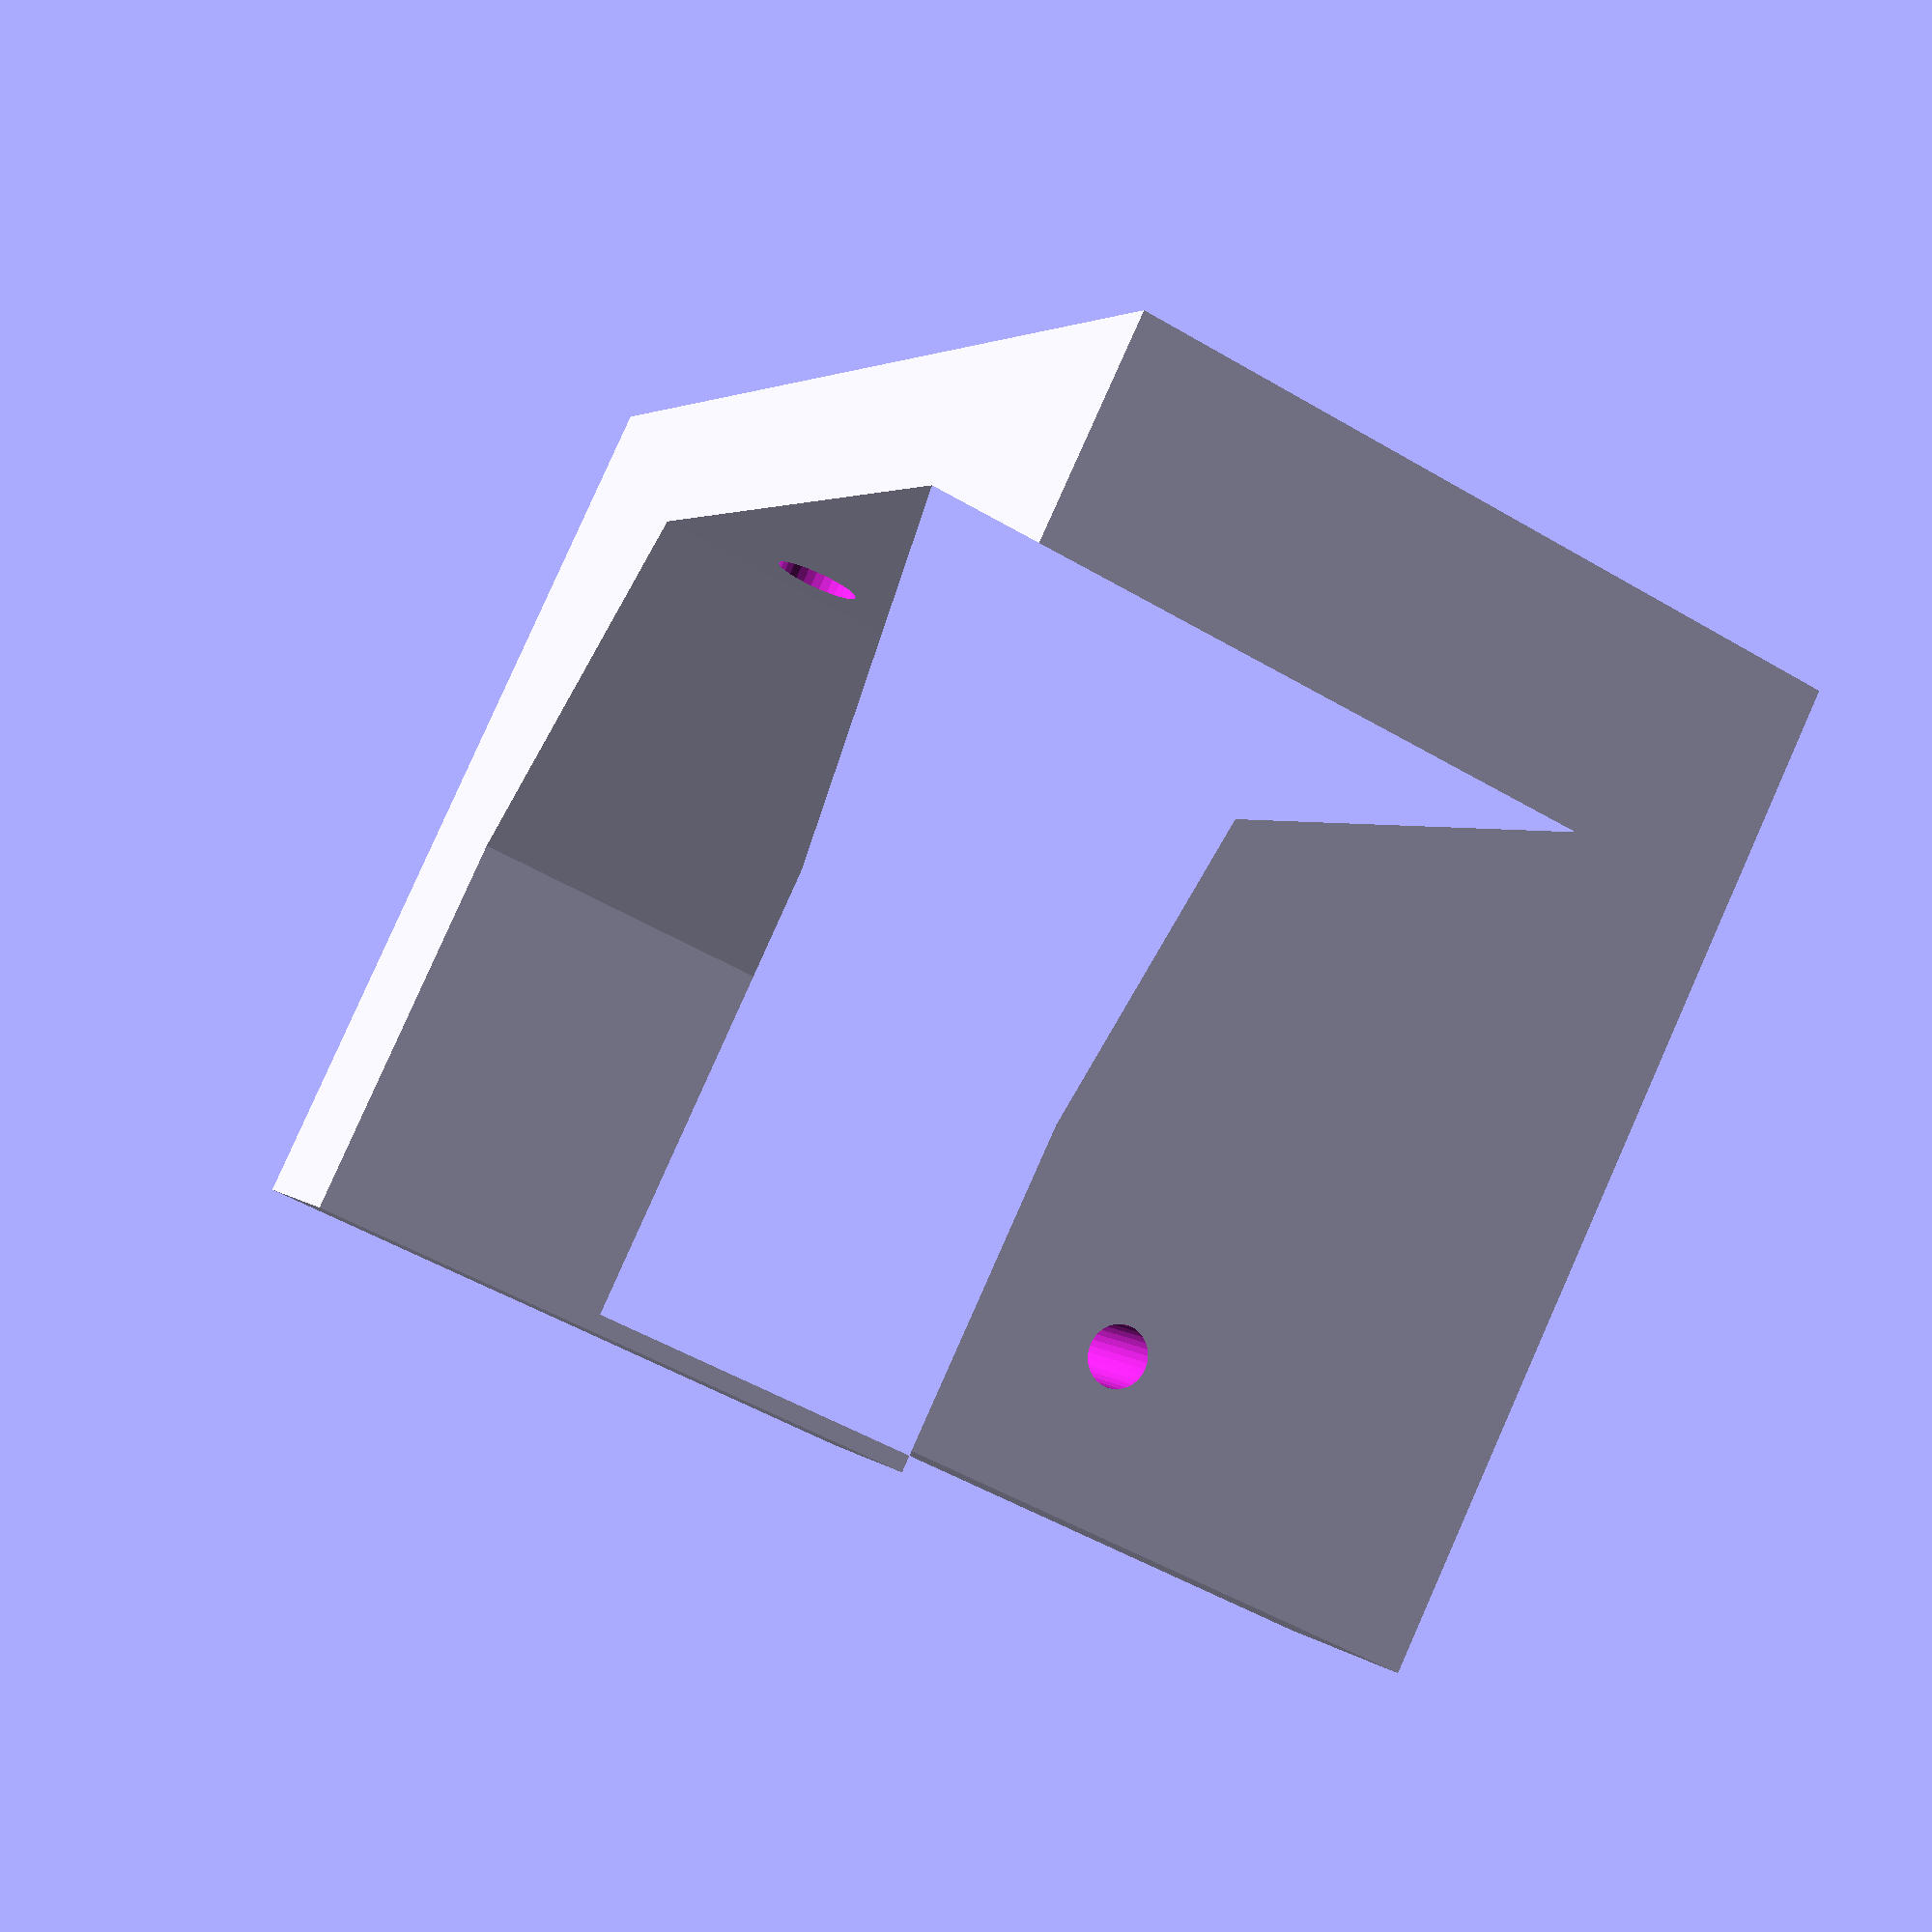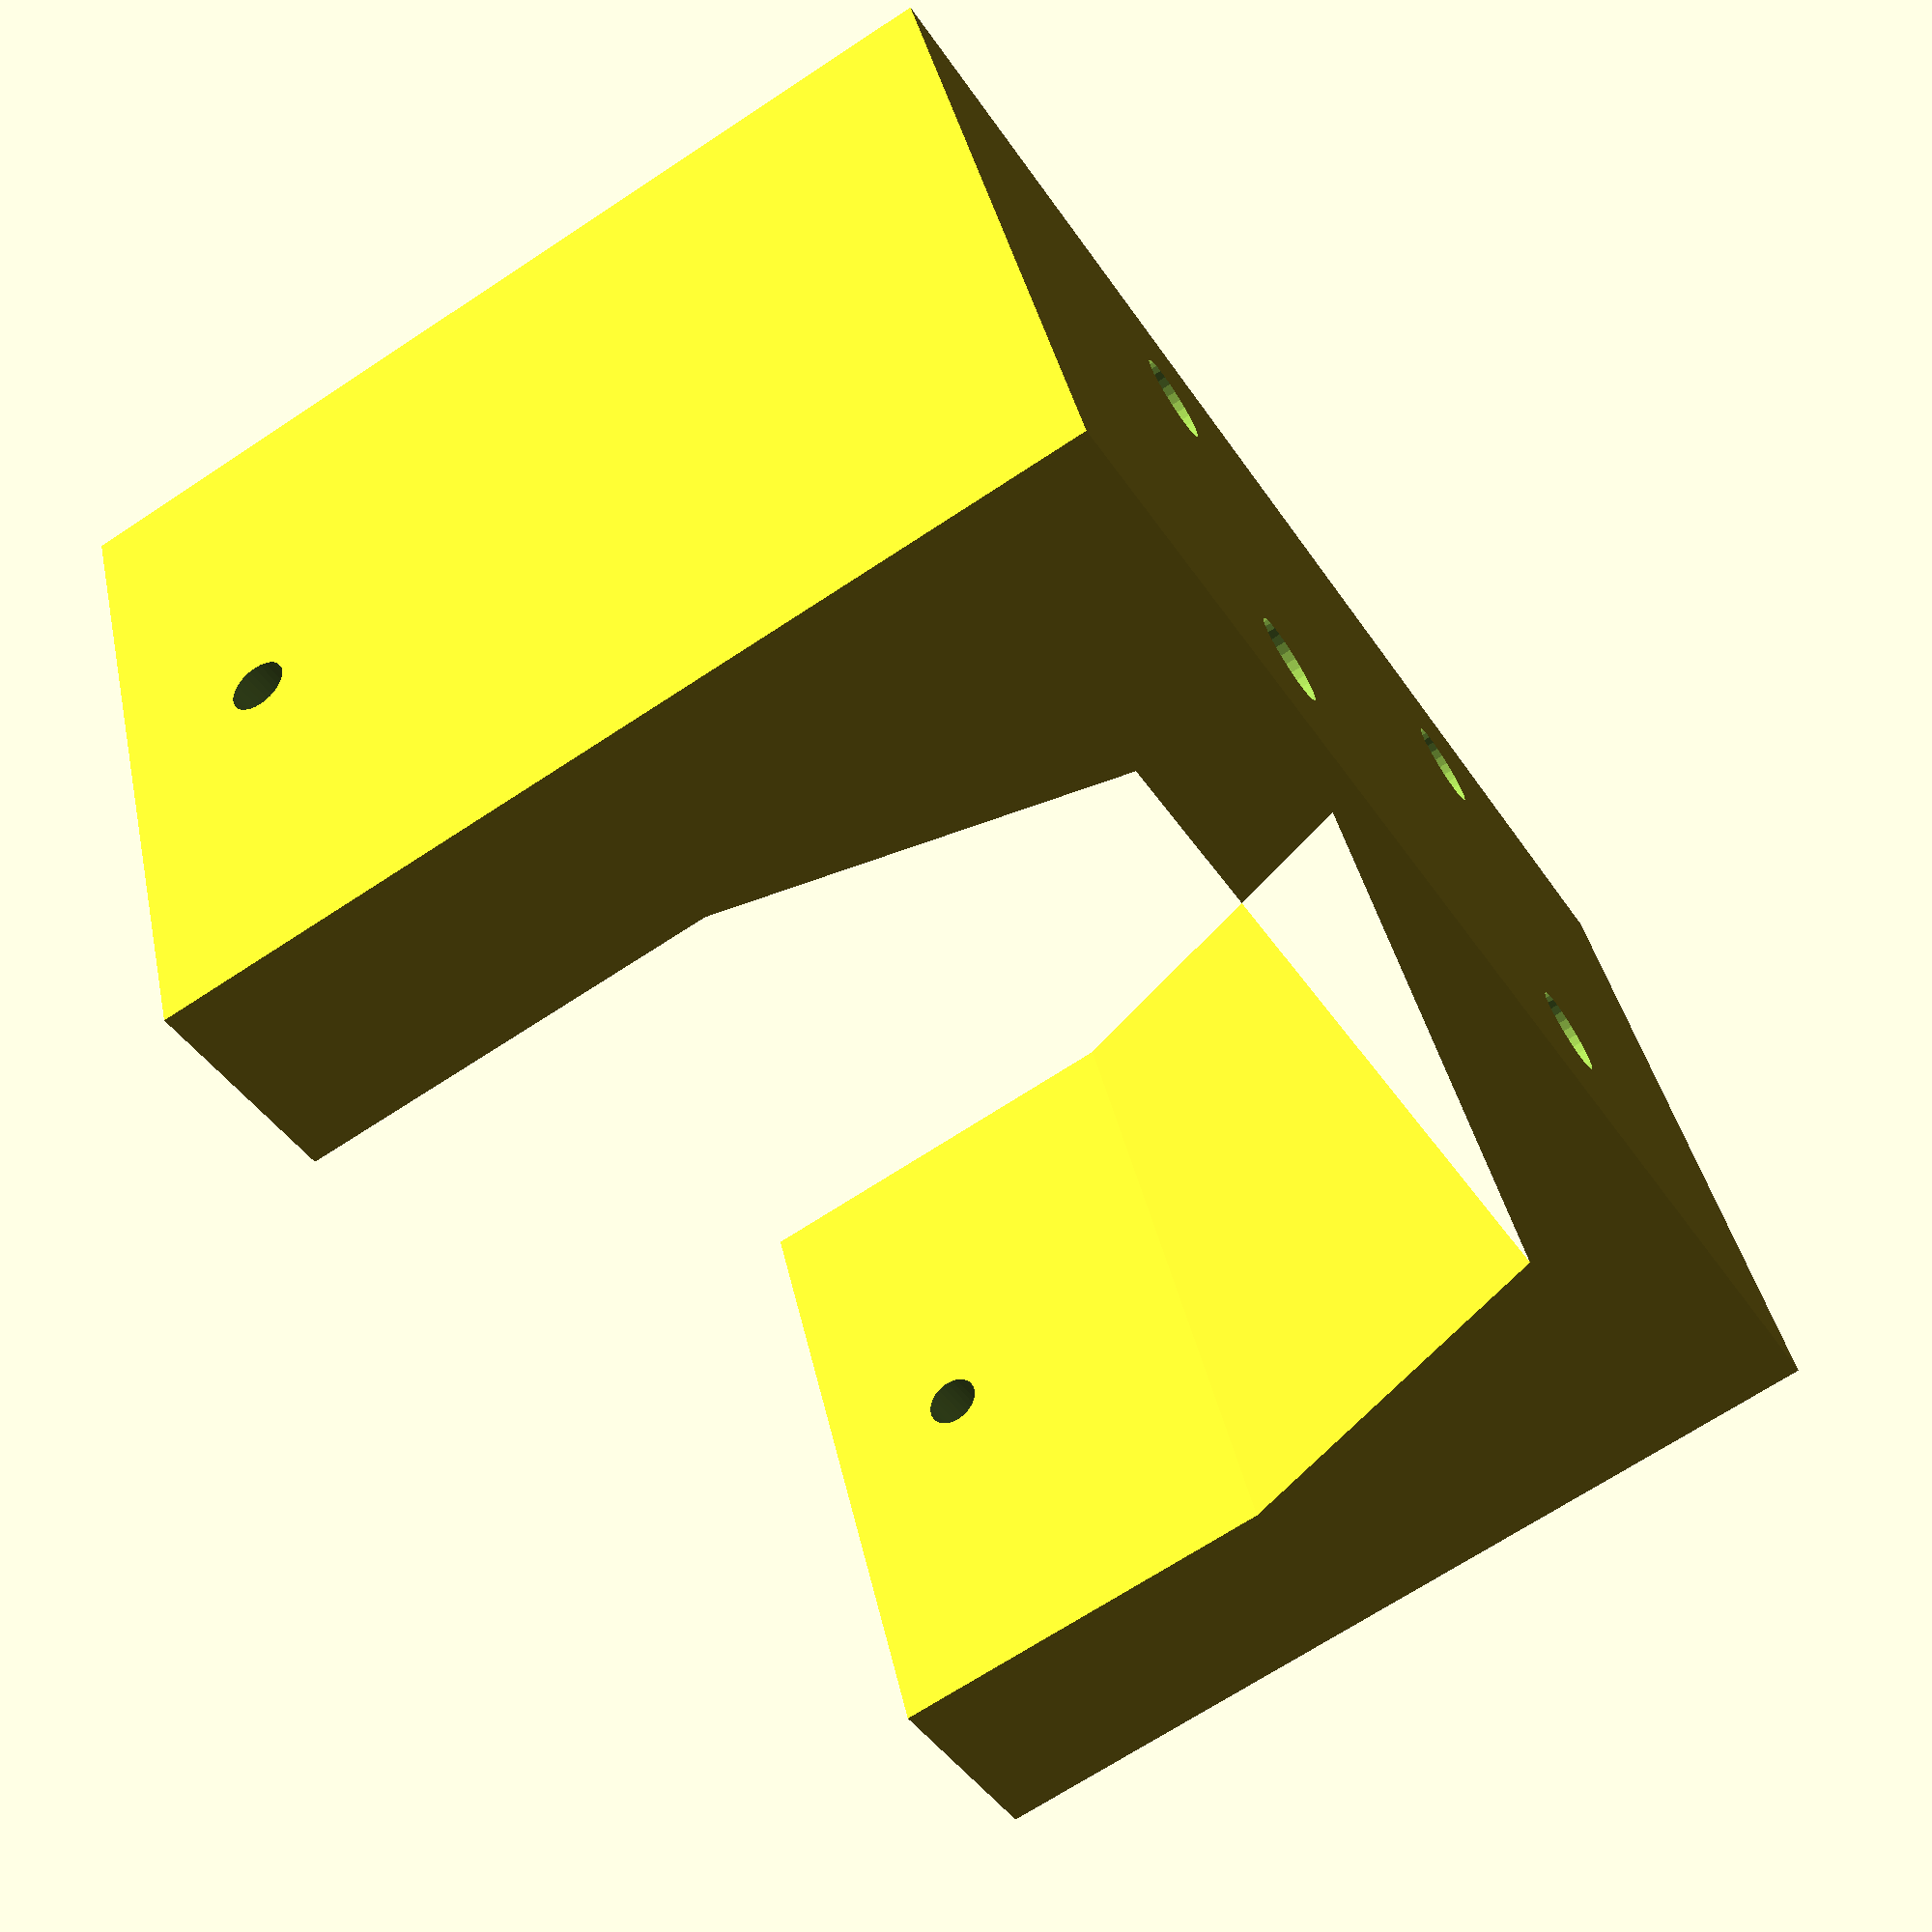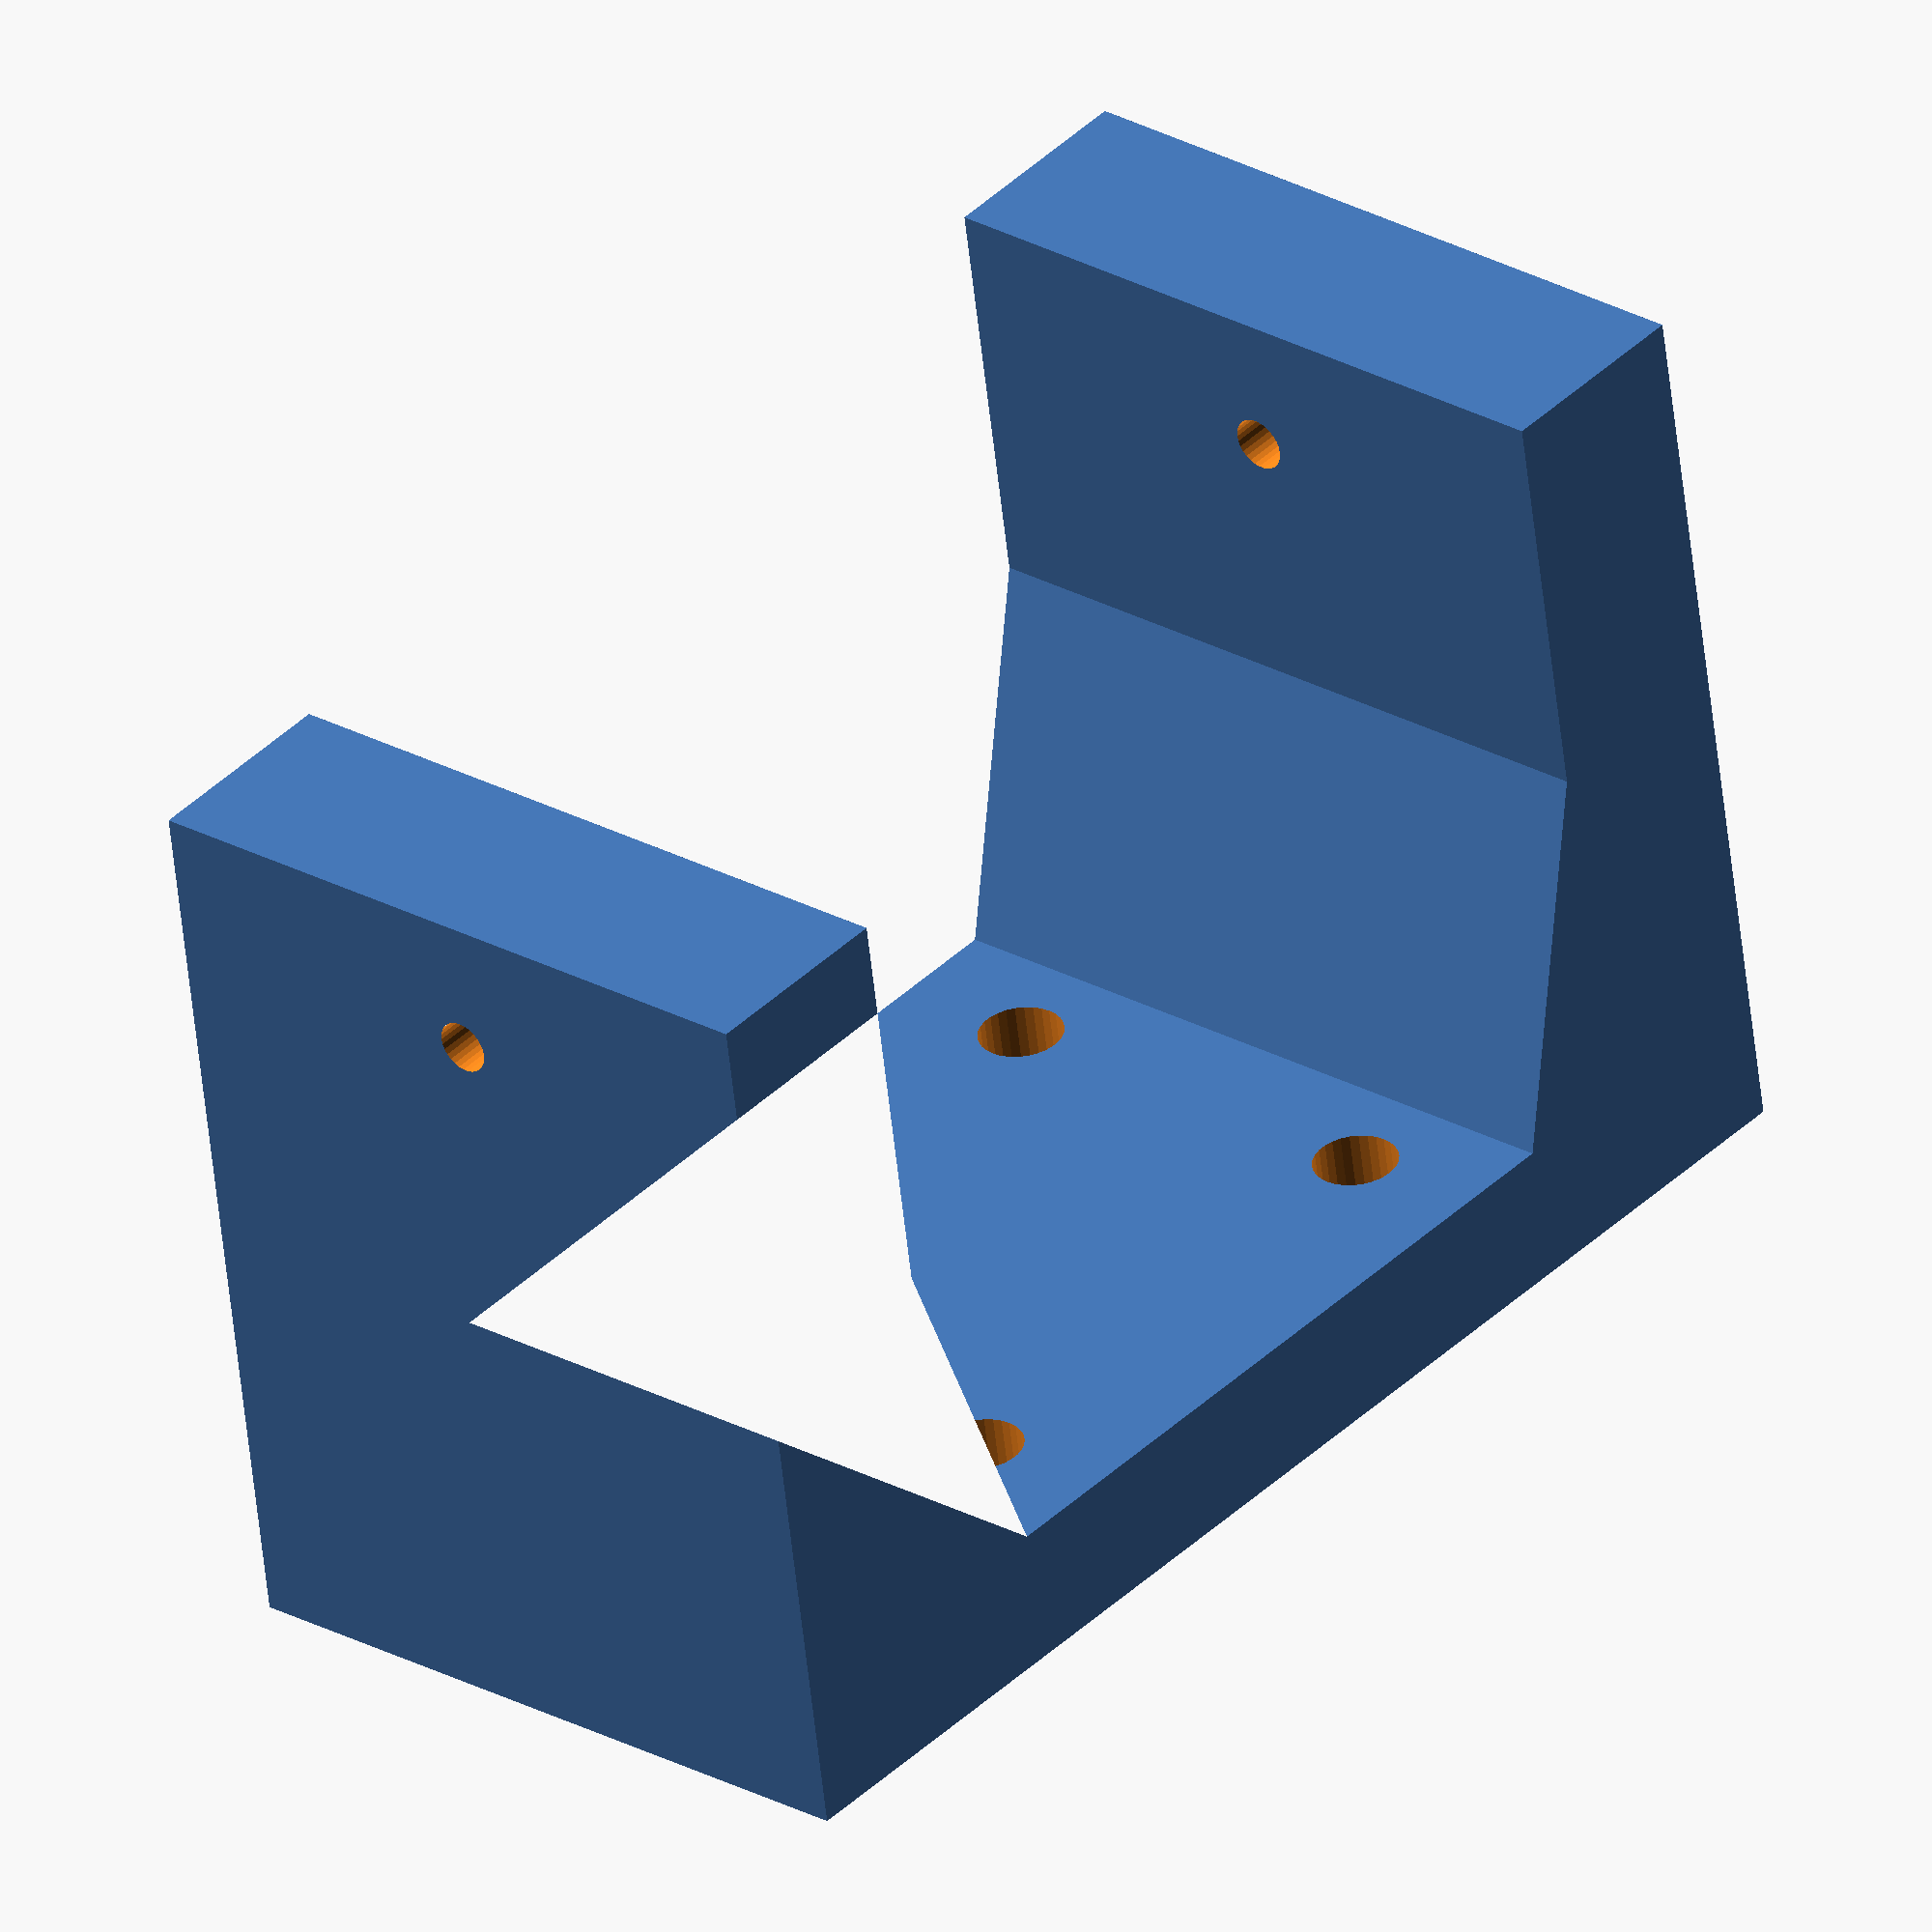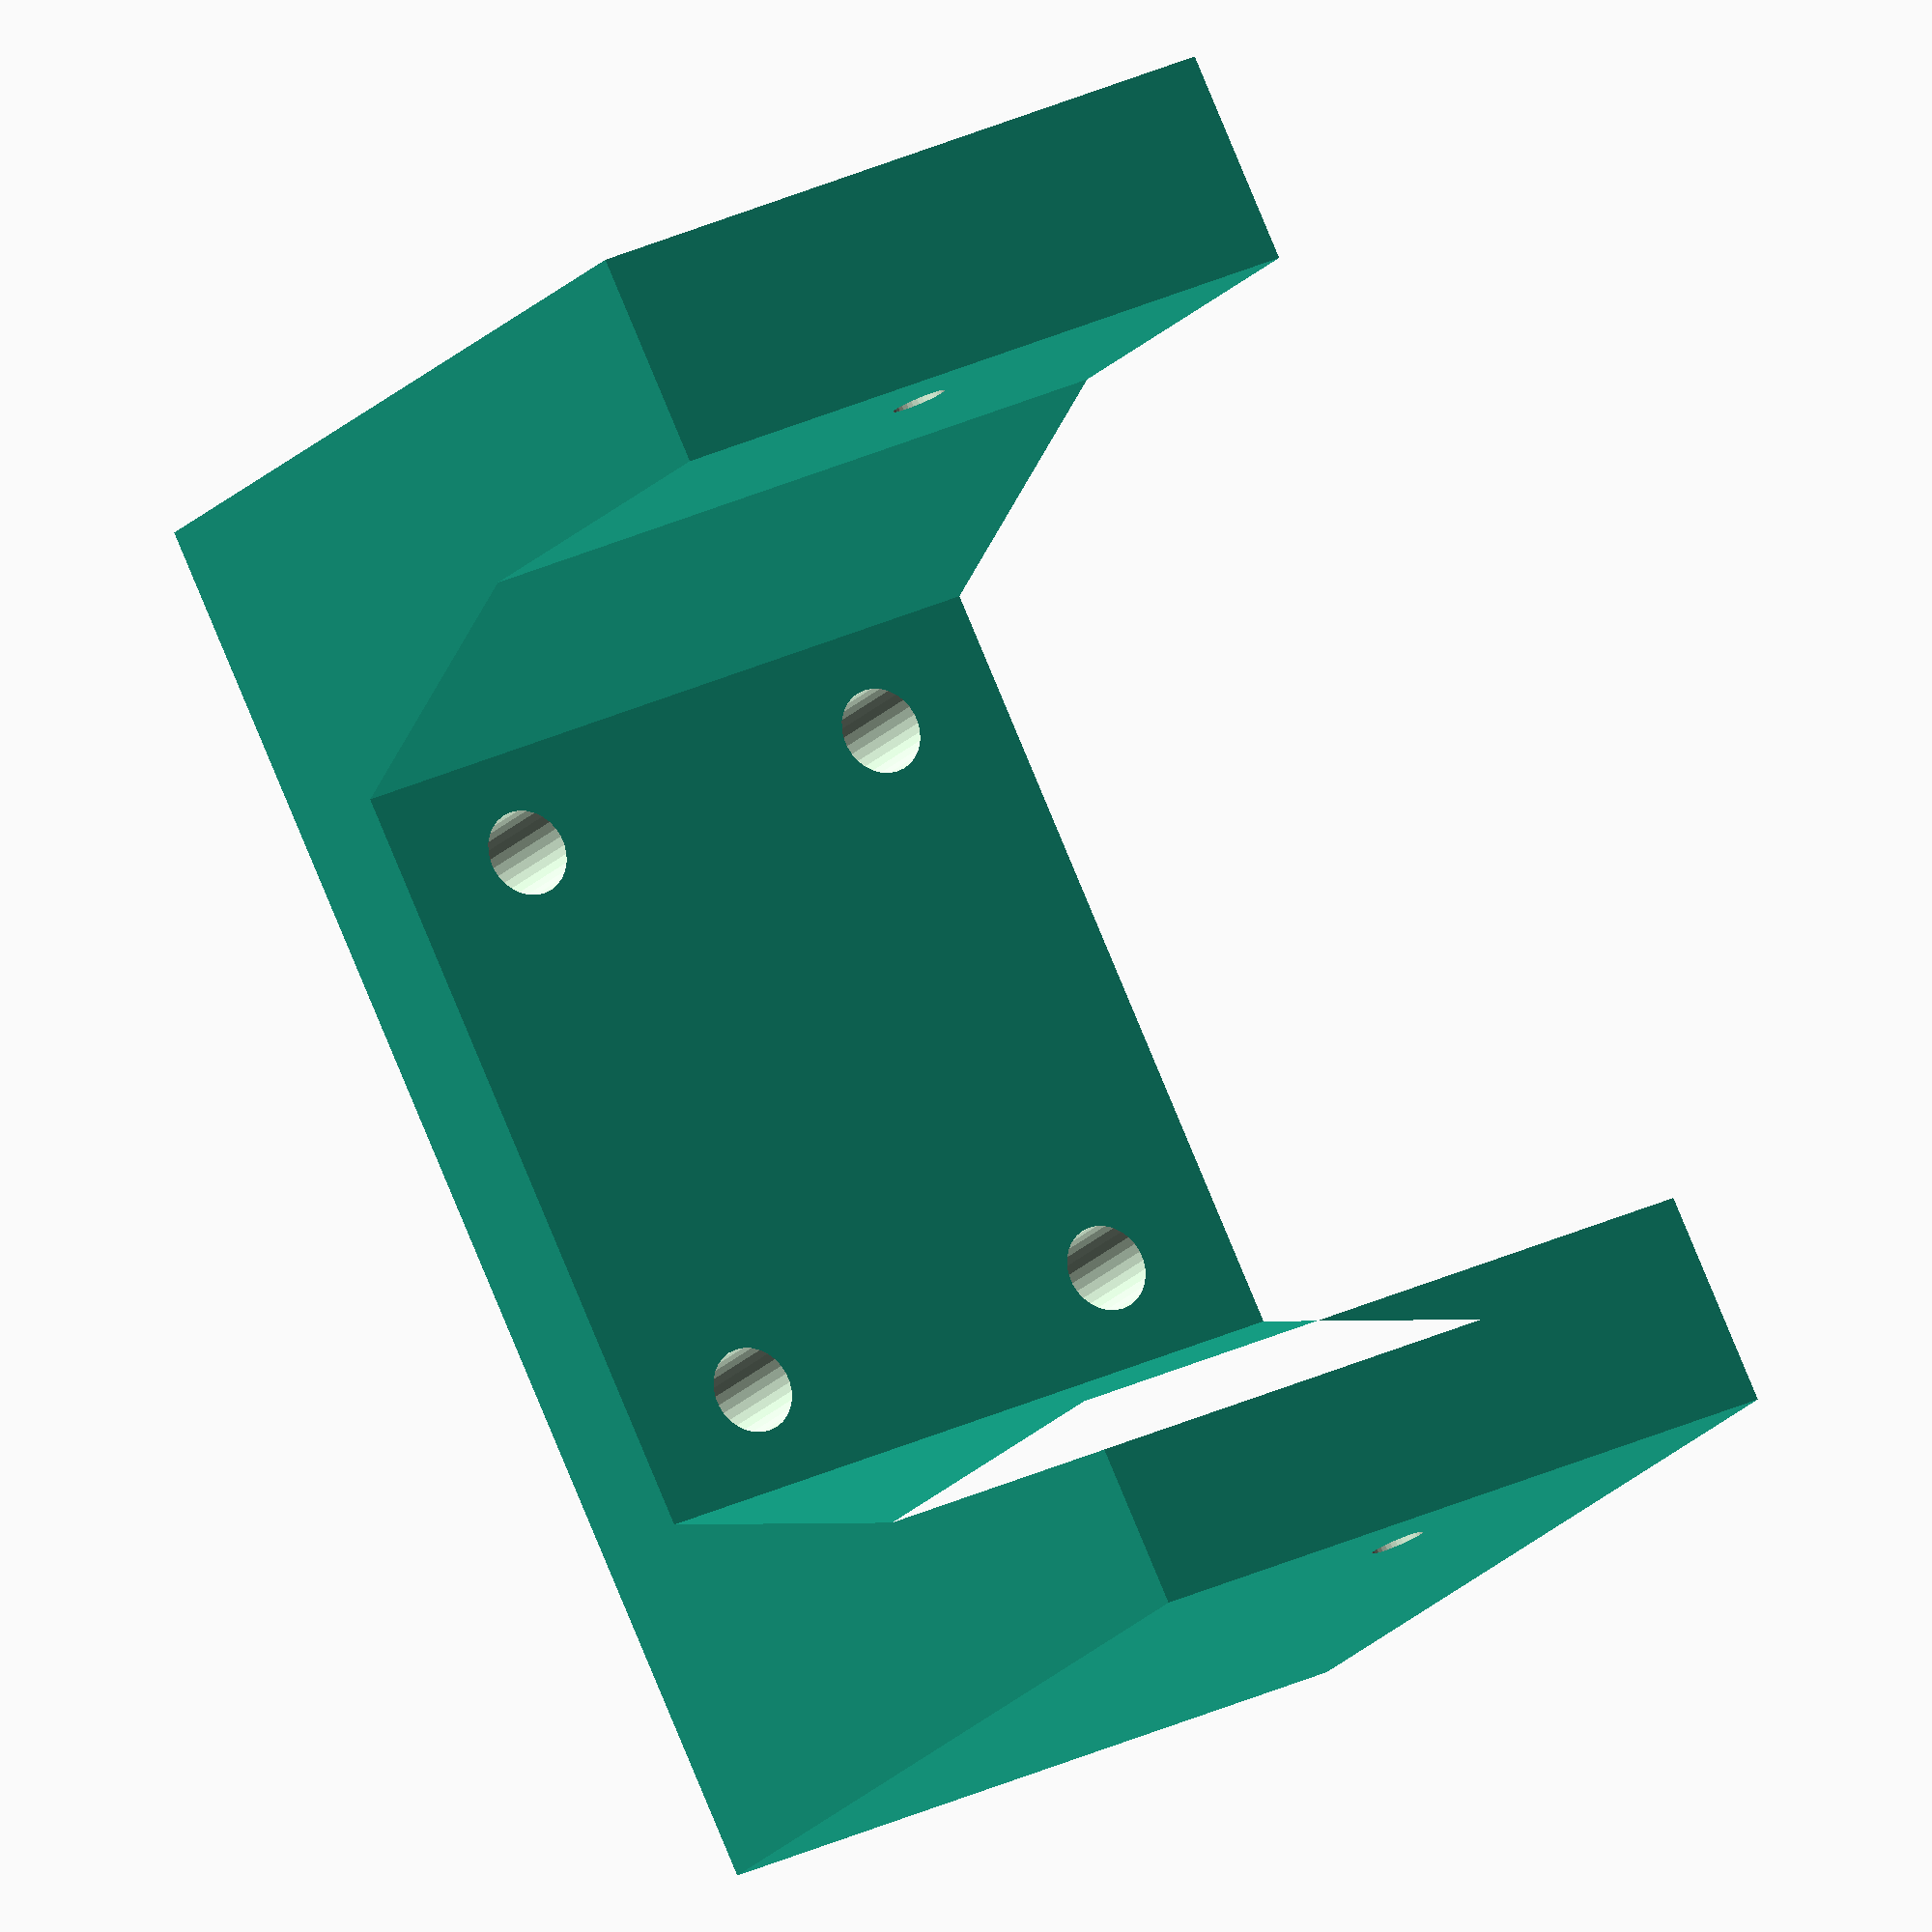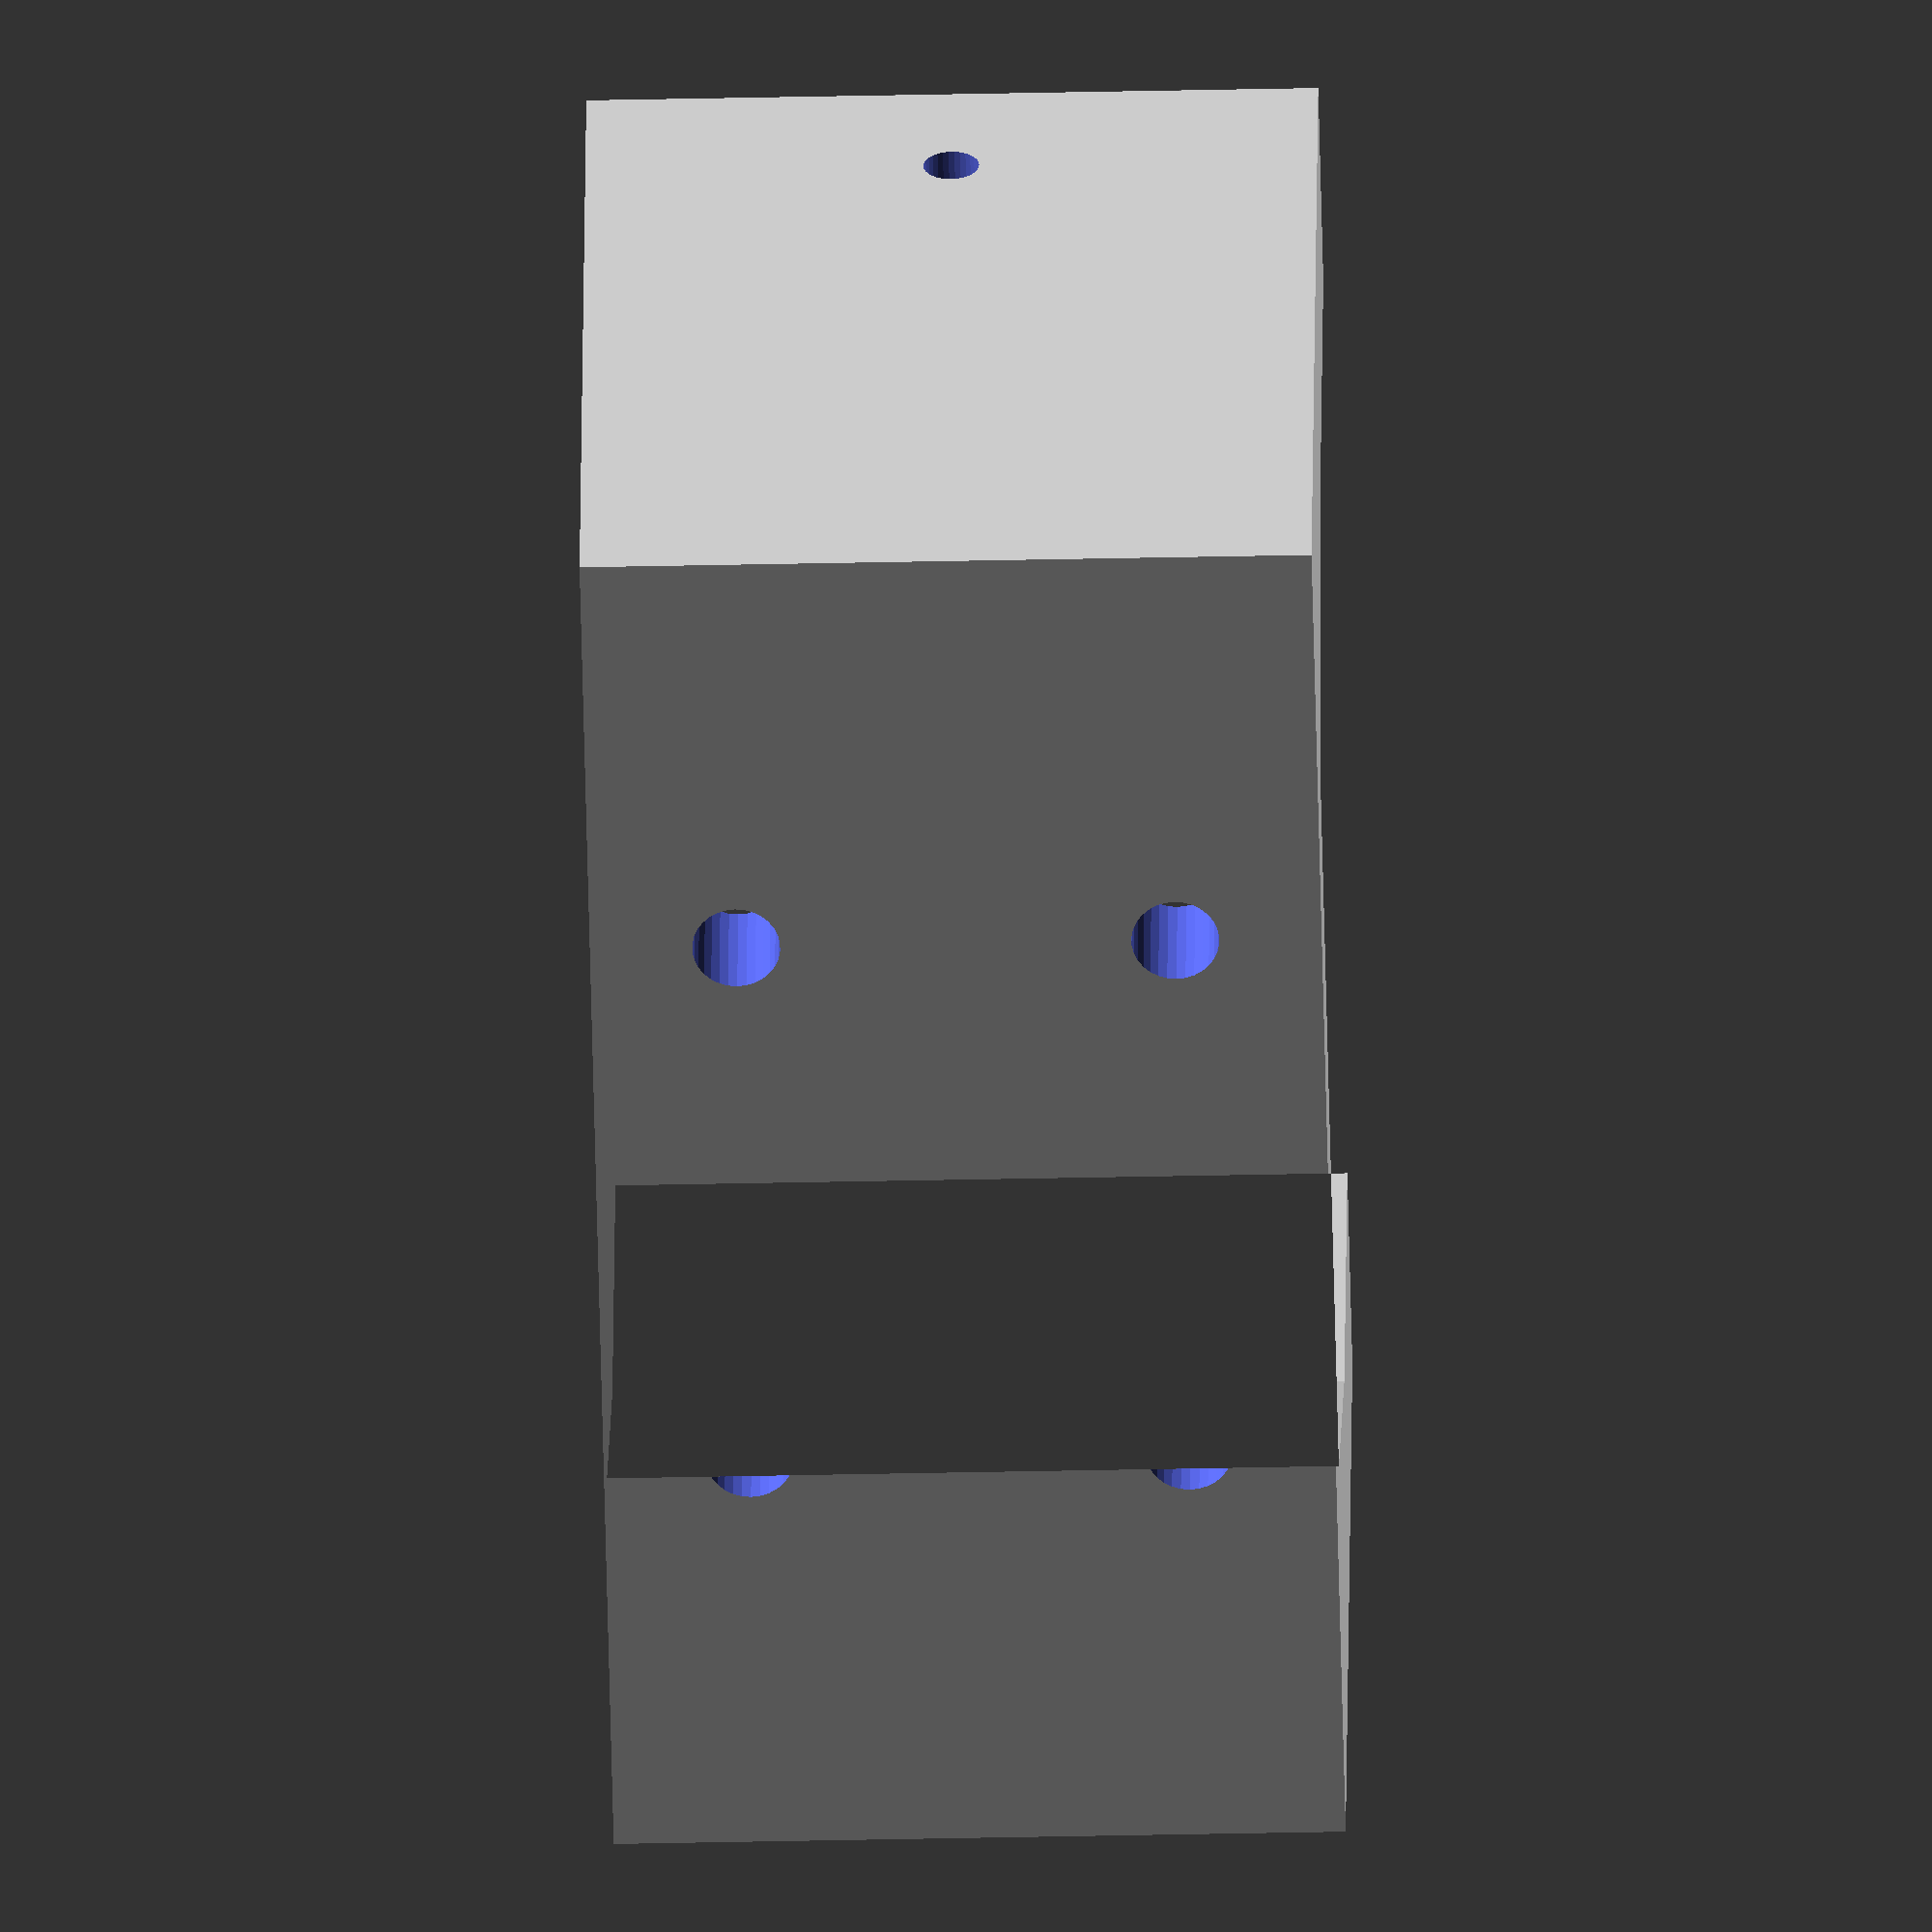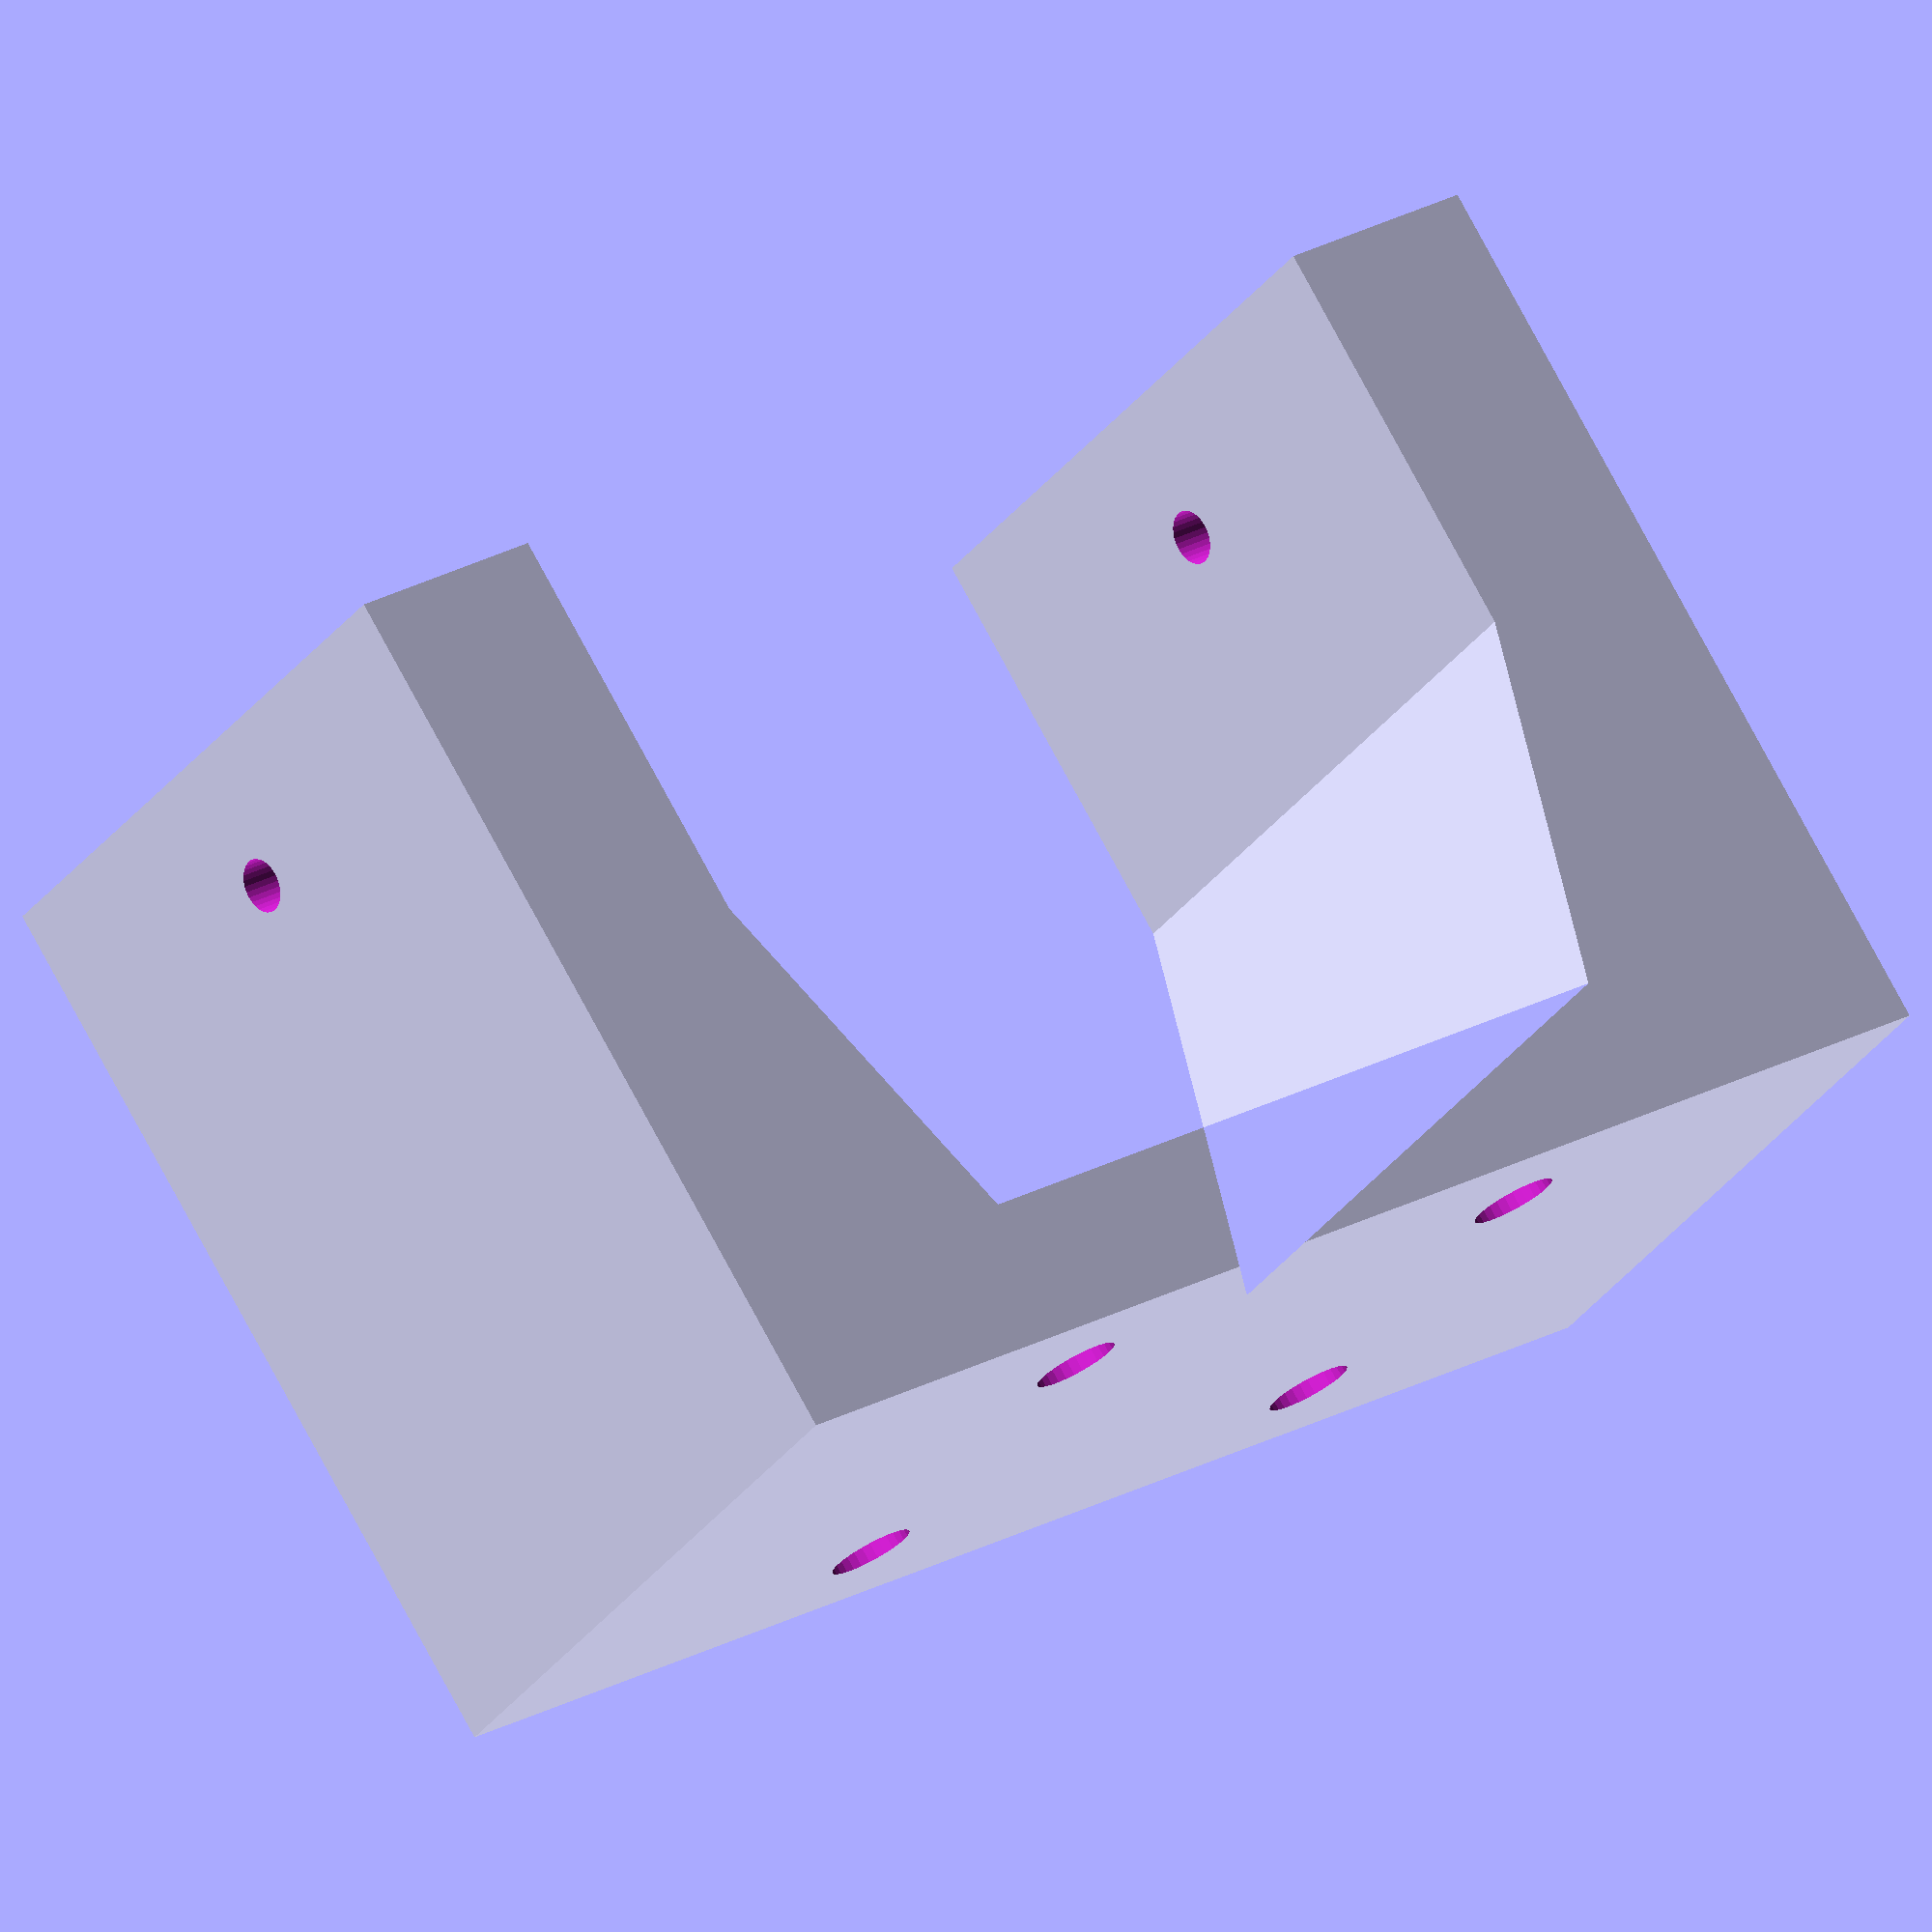
<openscad>
grid = 4.98;
ball_rad = 33/2;
axle_rad = 1.9/2;
grid_hole_diam = 3;

$fn = 30;

inf = 1e3;

ball_drop = ball_rad + 6;
extra_drop = axle_rad + 4;

depth = 5*grid;

module support() {
    polygon([
        [0,0],
        [2.3*grid, 0],
        [1.5*grid, 13],
        [1.5*grid, ball_drop+extra_drop],
        [0, ball_drop+extra_drop]
    ]);
}


module axle() {
    translate([-inf/2,ball_drop,0]) rotate([0, 90, 0]) cylinder(h=inf, r=axle_rad);
}



//translate([10*grid/2, ball_drop]) sphere(r=ball_rad);

difference() {

    translate([0,0,-depth/2]) linear_extrude(height=depth) {
        translate([0,-5]) square([10*grid, 5]);
        support();
        translate([10*grid, 0]) mirror() support();
    }
    axle();
    rotate([90,0,0]) translate([grid*3, 3*grid/2, -inf/2]) cylinder(h=inf, d=grid_hole_diam);
    rotate([90,0,0]) translate([grid*3, -3*grid/2, -inf/2]) cylinder(h=inf, d=grid_hole_diam);
    rotate([90,0,0]) translate([grid*7, -3*grid/2, -inf/2]) cylinder(h=inf, d=grid_hole_diam);
    rotate([90,0,0]) translate([grid*7, 3*grid/2, -inf/2]) cylinder(h=inf, d=grid_hole_diam);
}


//axle();
</openscad>
<views>
elev=50.6 azim=228.4 roll=57.1 proj=p view=solid
elev=140.1 azim=301.5 roll=12.0 proj=p view=wireframe
elev=153.2 azim=189.4 roll=49.6 proj=o view=solid
elev=152.1 azim=229.6 roll=126.4 proj=o view=solid
elev=223.8 azim=163.1 roll=88.6 proj=o view=solid
elev=28.8 azim=327.6 roll=332.2 proj=o view=wireframe
</views>
